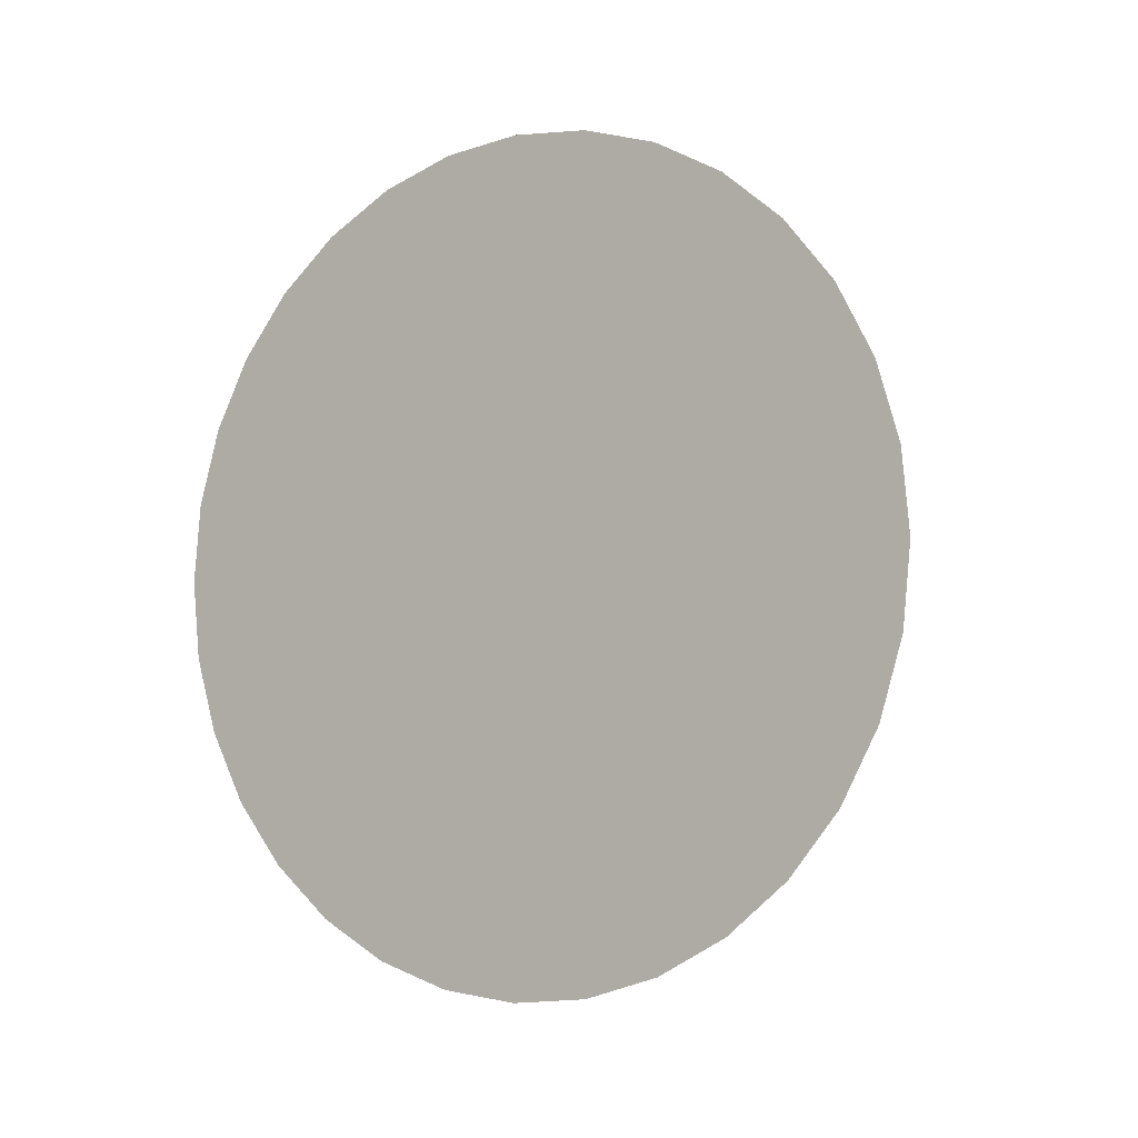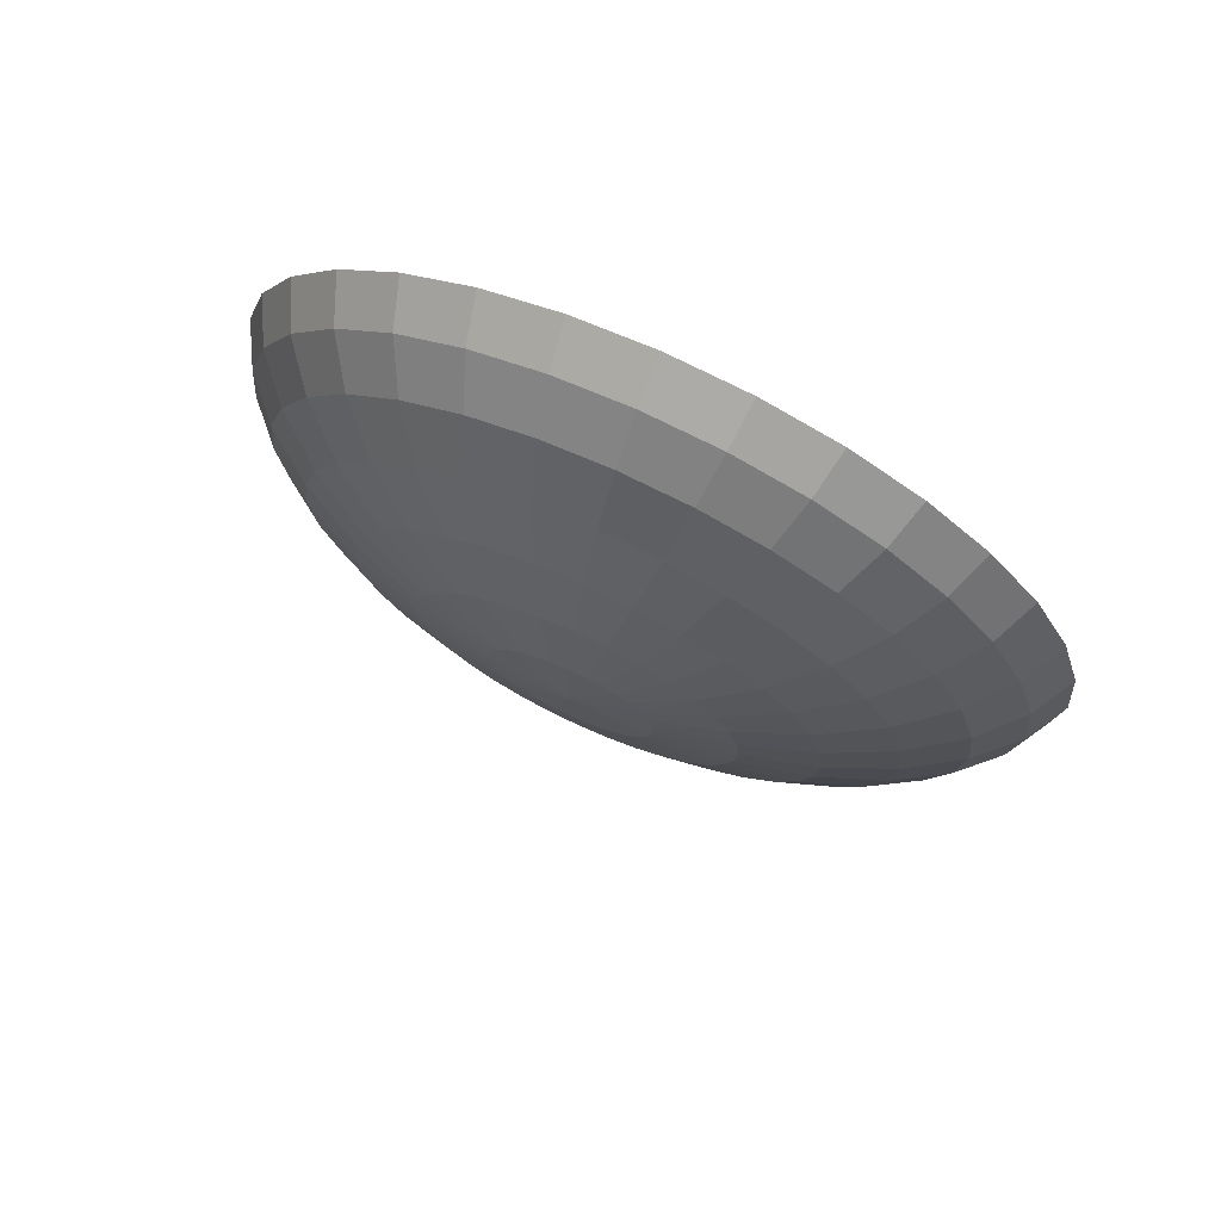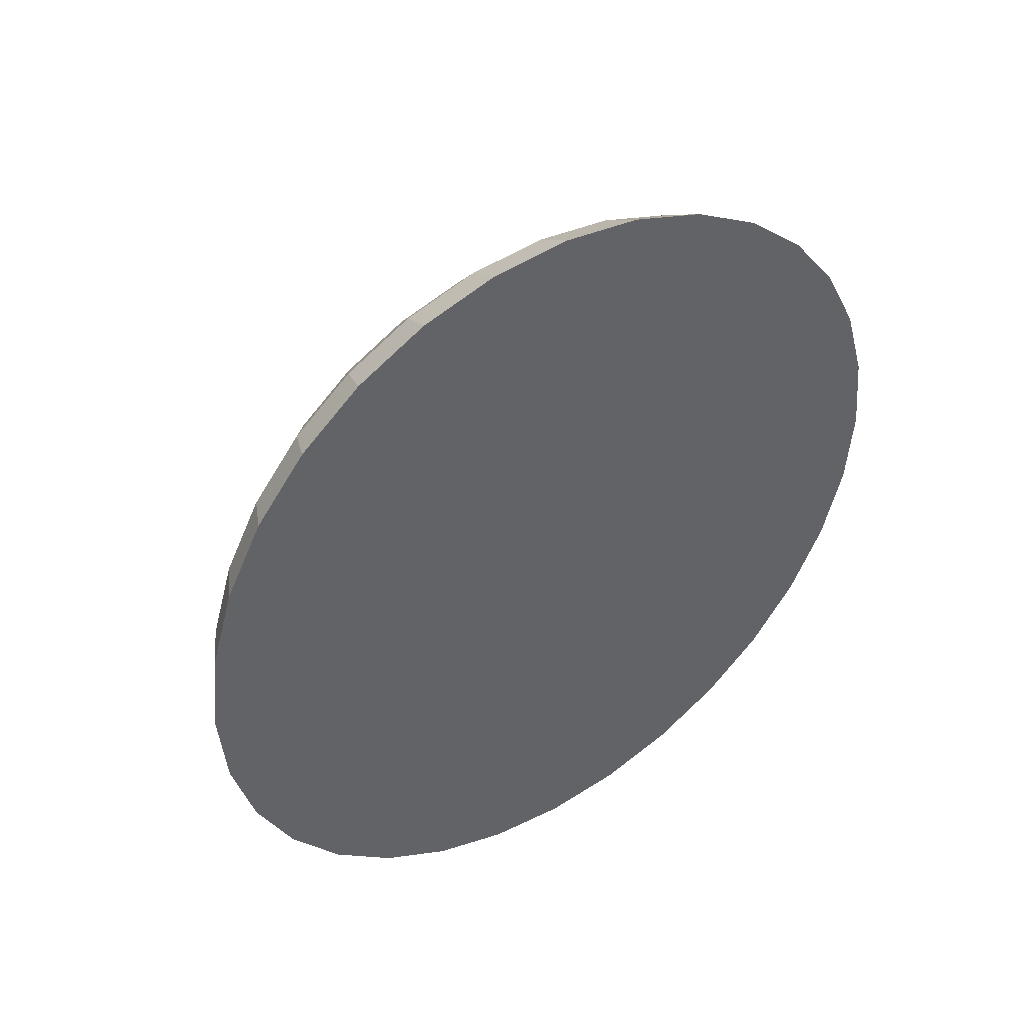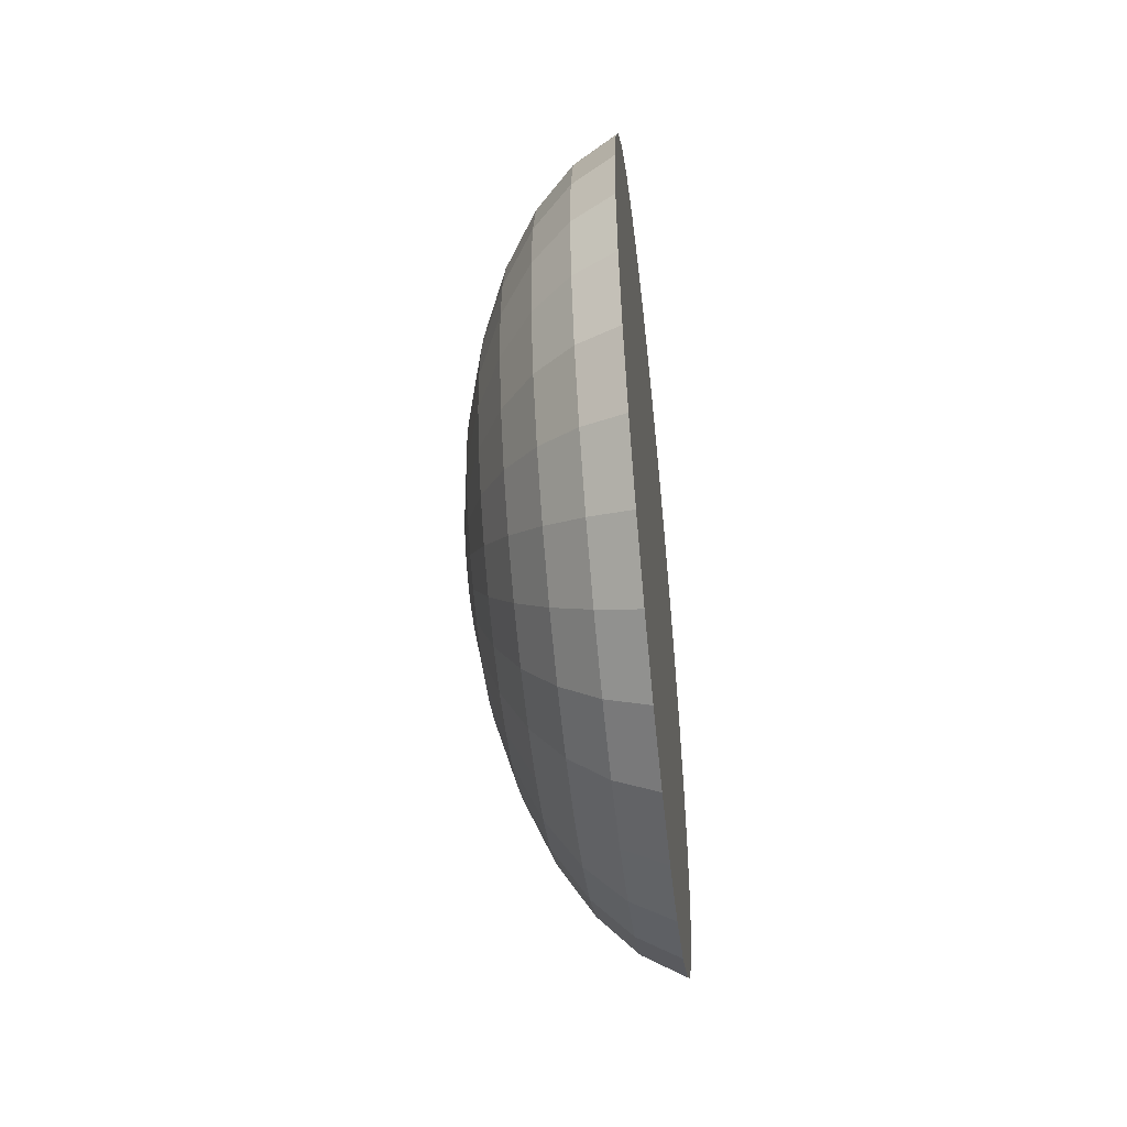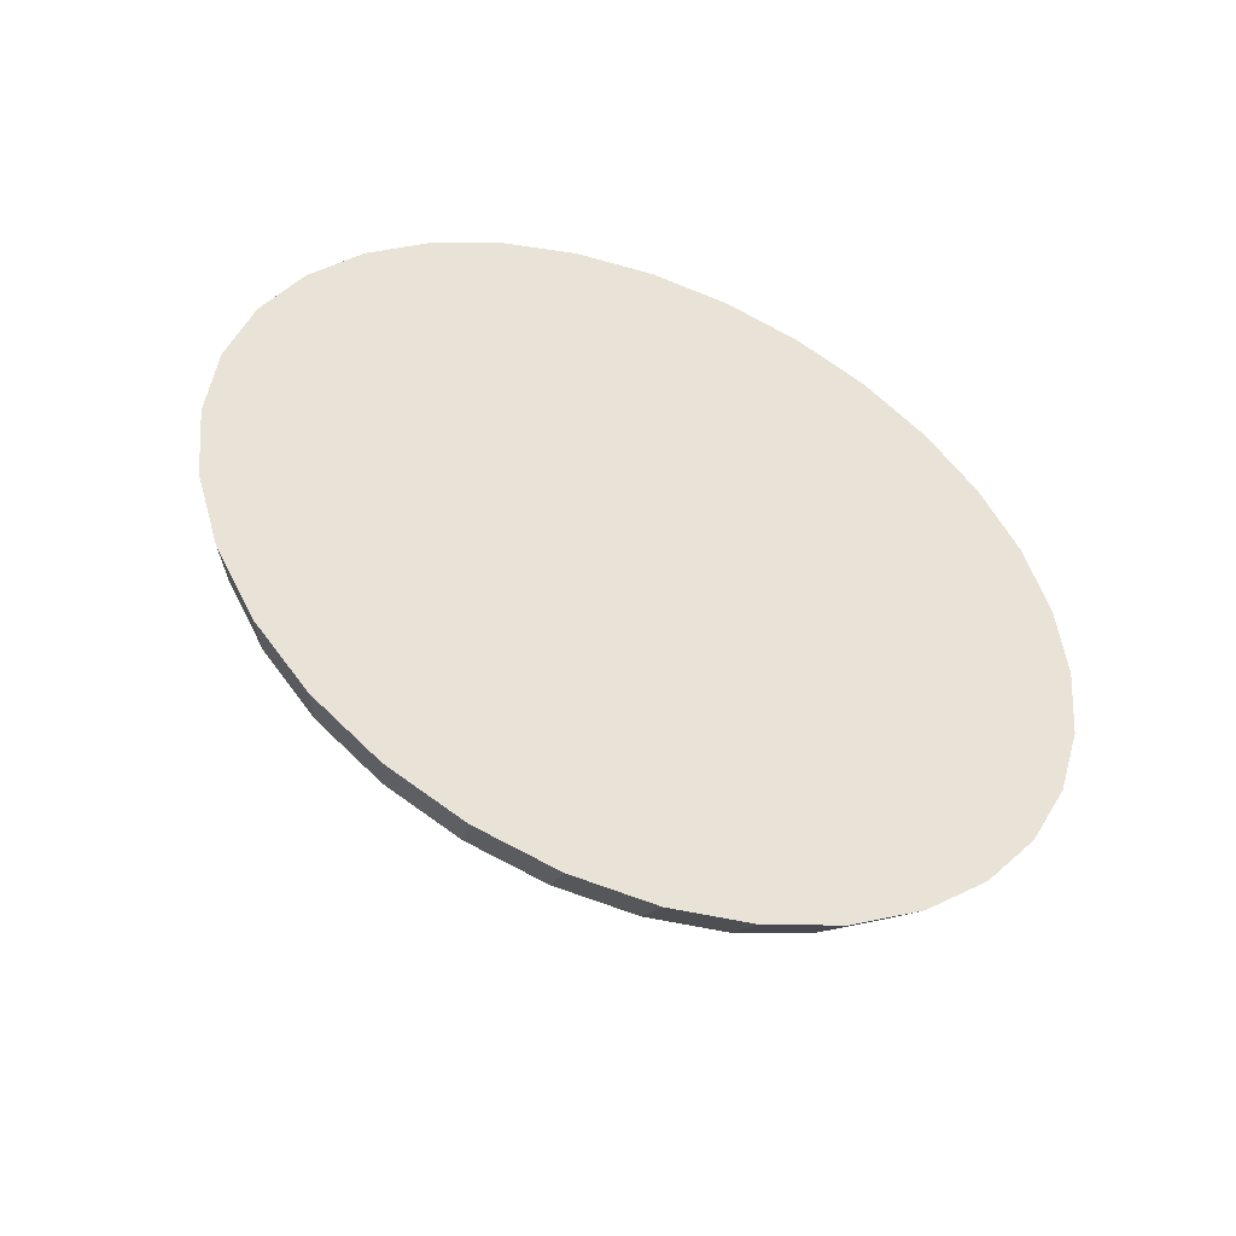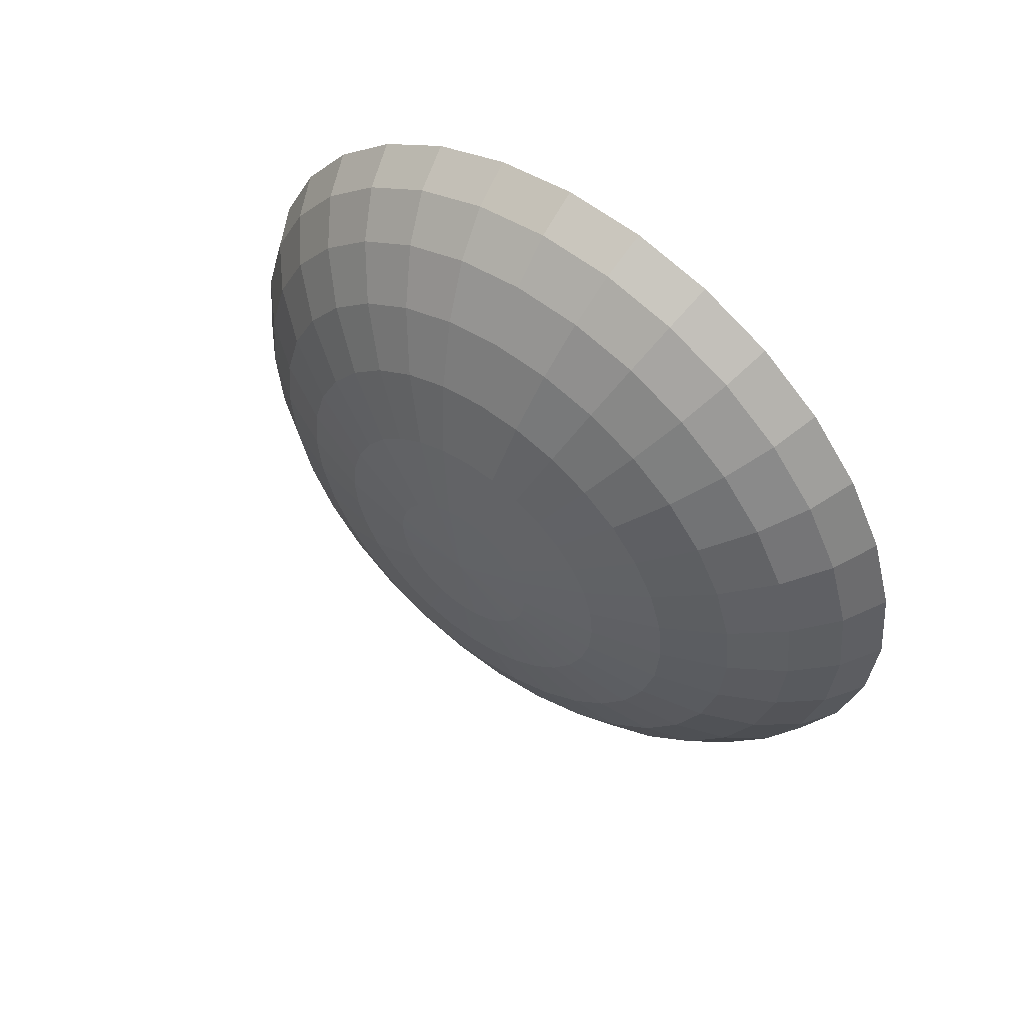
<metadata>
{"format":"obj","ext":"obj","renderer":"f3d","projection":"perspective","resolution":1024,"background":"white","views":[{"elev":-5.0,"azim":-55.7,"up":"+Z"},{"elev":73.2,"azim":115.0,"up":"+Z"},{"elev":42.7,"azim":-124.0,"up":"+Y"},{"elev":-50.2,"azim":-173.7,"up":"+Z"},{"elev":-47.0,"azim":-111.9,"up":"+Z"},{"elev":53.4,"azim":127.3,"up":"+Z"}]}
</metadata>
<code>
o LightGlass
v 0.01758 0 -0.1029
v -0.009956 0 -0.154
v -0.04593 0 -0.1817
v 0.03248 -0.00705 -0.03544
v 0.0268 -0.01383 -0.06952
v 0.01758 -0.02008 -0.1009
v 0.005167 -0.02555 -0.1285
v -0.009956 -0.03005 -0.1511
v -0.02721 -0.03339 -0.1678
v -0.04593 -0.03544 -0.1782
v 0.03248 -0.01383 -0.03339
v 0.0268 -0.02713 -0.06549
v 0.01758 -0.03938 -0.09508
v 0.005167 -0.05012 -0.121
v -0.009956 -0.05894 -0.1423
v -0.02721 -0.06549 -0.1581
v -0.04593 -0.06952 -0.1678
v 0.03248 -0.02008 -0.03005
v 0.0268 -0.03938 -0.05894
v 0.01758 -0.05717 -0.08557
v 0.005167 -0.07277 -0.1089
v -0.009956 -0.08557 -0.1281
v -0.02721 -0.09508 -0.1423
v -0.04593 -0.1009 -0.1511
v 0.03248 -0.02555 -0.02555
v 0.0268 -0.05012 -0.05012
v 0.01758 -0.07277 -0.07277
v 0.005167 -0.09262 -0.09262
v -0.009956 -0.1089 -0.1089
v -0.02721 -0.121 -0.121
v -0.04593 -0.1285 -0.1285
v 0.03248 -0.03005 -0.02008
v 0.0268 -0.05894 -0.03938
v 0.01758 -0.08557 -0.05717
v 0.005167 -0.1089 -0.07277
v -0.009956 -0.1281 -0.08557
v -0.02721 -0.1423 -0.09508
v -0.04593 -0.1511 -0.1009
v 0.0344 0 0
v 0.03248 -0.03339 -0.01383
v 0.0268 -0.06549 -0.02713
v 0.01758 -0.09508 -0.03938
v 0.005167 -0.121 -0.05012
v -0.009956 -0.1423 -0.05894
v -0.02721 -0.1581 -0.06549
v -0.04593 -0.1678 -0.06952
v 0.03248 -0.03544 -0.00705
v 0.0268 -0.06952 -0.01383
v 0.01758 -0.1009 -0.02008
v 0.005167 -0.1285 -0.02555
v -0.009956 -0.1511 -0.03005
v -0.02721 -0.1678 -0.03339
v -0.04593 -0.1782 -0.03544
v 0.03248 -0.03614 0
v 0.0268 -0.07089 0
v 0.01758 -0.1029 0
v 0.005167 -0.131 0
v -0.009956 -0.154 0
v -0.02721 -0.1711 -0
v -0.04593 -0.1817 0
v 0.03248 -0.03544 0.00705
v 0.0268 -0.06952 0.01383
v 0.01758 -0.1009 0.02008
v 0.005167 -0.1285 0.02555
v -0.009956 -0.1511 0.03005
v -0.02721 -0.1678 0.03339
v -0.04593 -0.1782 0.03544
v 0.03248 -0.03339 0.01383
v 0.0268 -0.06549 0.02713
v 0.01758 -0.09508 0.03938
v 0.005167 -0.121 0.05012
v -0.009956 -0.1423 0.05894
v -0.02721 -0.1581 0.06549
v -0.04593 -0.1678 0.06952
v 0.03248 -0.03005 0.02008
v 0.0268 -0.05894 0.03938
v 0.01758 -0.08557 0.05717
v 0.005167 -0.1089 0.07277
v -0.009956 -0.1281 0.08557
v -0.02721 -0.1423 0.09508
v -0.04593 -0.1511 0.1009
v 0.03248 -0.02555 0.02555
v 0.0268 -0.05012 0.05012
v 0.01758 -0.07277 0.07277
v 0.005167 -0.09262 0.09262
v -0.009956 -0.1089 0.1089
v -0.02721 -0.121 0.121
v -0.04593 -0.1285 0.1285
v 0.03248 -0.02008 0.03005
v 0.0268 -0.03938 0.05894
v 0.01758 -0.05717 0.08557
v 0.005167 -0.07277 0.1089
v -0.009956 -0.08557 0.1281
v -0.02721 -0.09508 0.1423
v -0.04593 -0.1009 0.1511
v 0.03248 -0.01383 0.03339
v 0.0268 -0.02713 0.06549
v 0.01758 -0.03938 0.09508
v 0.005167 -0.05012 0.121
v -0.009956 -0.05894 0.1423
v -0.02721 -0.06549 0.1581
v -0.04593 -0.06952 0.1678
v 0.03248 -0.00705 0.03544
v 0.0268 -0.01383 0.06952
v 0.01758 -0.02008 0.1009
v 0.005167 -0.02555 0.1285
v -0.009956 -0.03005 0.1511
v -0.02721 -0.03339 0.1678
v -0.04593 -0.03544 0.1782
v 0.03248 0 0.03614
v 0.0268 0 0.07089
v 0.01758 0 0.1029
v 0.005167 0 0.131
v -0.009956 0 0.154
v -0.02721 0 0.1711
v -0.04593 0 0.1817
v 0.03248 0.00705 0.03544
v 0.0268 0.01383 0.06952
v 0.01758 0.02008 0.1009
v 0.005167 0.02555 0.1285
v -0.009956 0.03005 0.1511
v -0.02721 0.03339 0.1678
v -0.04593 0.03544 0.1782
v 0.03248 0.01383 0.03339
v 0.0268 0.02713 0.06549
v 0.01758 0.03938 0.09508
v 0.005167 0.05012 0.121
v -0.009956 0.05894 0.1423
v -0.02721 0.06549 0.1581
v -0.04593 0.06952 0.1678
v 0.03248 0.02008 0.03005
v 0.0268 0.03938 0.05894
v 0.01758 0.05717 0.08557
v 0.005167 0.07277 0.1089
v -0.009956 0.08557 0.1281
v -0.02721 0.09508 0.1423
v -0.04593 0.1009 0.1511
v 0.03248 0.02555 0.02555
v 0.0268 0.05012 0.05012
v 0.01758 0.07277 0.07277
v 0.005167 0.09262 0.09262
v -0.009956 0.1089 0.1089
v -0.02721 0.121 0.121
v -0.04593 0.1285 0.1285
v 0.03248 0.03005 0.02008
v 0.0268 0.05894 0.03938
v 0.01758 0.08557 0.05717
v 0.005167 0.1089 0.07277
v -0.009956 0.1281 0.08557
v -0.02721 0.1423 0.09508
v -0.04593 0.1511 0.1009
v 0.03248 0.03339 0.01383
v 0.0268 0.06549 0.02713
v 0.01758 0.09508 0.03938
v 0.005167 0.121 0.05012
v -0.009956 0.1423 0.05894
v -0.02721 0.1581 0.06549
v -0.04593 0.1678 0.06952
v 0.03248 0.03544 0.00705
v 0.0268 0.06952 0.01383
v 0.01758 0.1009 0.02008
v 0.005167 0.1285 0.02555
v -0.009956 0.1511 0.03005
v -0.02721 0.1678 0.03339
v -0.04593 0.1782 0.03544
v 0.03248 0.03614 0
v 0.0268 0.07089 -0
v 0.01758 0.1029 -0
v 0.005167 0.131 0
v -0.009956 0.154 -0
v -0.02721 0.1711 0
v -0.04593 0.1817 -0
v 0.03248 0.03544 -0.00705
v 0.0268 0.06952 -0.01383
v 0.01758 0.1009 -0.02008
v 0.005167 0.1285 -0.02555
v -0.009956 0.1511 -0.03005
v -0.02721 0.1678 -0.03339
v -0.04593 0.1782 -0.03544
v 0.03248 0.03339 -0.01383
v 0.0268 0.06549 -0.02713
v 0.01758 0.09508 -0.03938
v 0.005167 0.121 -0.05012
v -0.009956 0.1423 -0.05894
v -0.02721 0.1581 -0.06549
v -0.04593 0.1678 -0.06952
v 0.03248 0.03005 -0.02008
v 0.0268 0.05894 -0.03938
v 0.01758 0.08557 -0.05717
v 0.005167 0.1089 -0.07277
v -0.009956 0.1281 -0.08557
v -0.02721 0.1423 -0.09508
v -0.04593 0.1511 -0.1009
v 0.03248 0.02555 -0.02555
v 0.0268 0.05012 -0.05012
v 0.01758 0.07277 -0.07277
v 0.005167 0.09262 -0.09262
v -0.009956 0.1089 -0.1089
v -0.02721 0.121 -0.121
v -0.04593 0.1285 -0.1285
v 0.03248 0.02008 -0.03005
v 0.0268 0.03938 -0.05894
v 0.01758 0.05717 -0.08557
v 0.005167 0.07277 -0.1089
v -0.009956 0.08557 -0.1281
v -0.02721 0.09508 -0.1423
v -0.04593 0.1009 -0.1511
v 0.03248 0.01383 -0.03339
v 0.0268 0.02713 -0.06549
v 0.01758 0.03938 -0.09508
v 0.005167 0.05012 -0.121
v -0.009956 0.05894 -0.1423
v -0.02721 0.06549 -0.1581
v -0.04593 0.06952 -0.1678
v 0.03248 0.00705 -0.03544
v 0.0268 0.01383 -0.06952
v 0.01758 0.02008 -0.1009
v 0.005167 0.02555 -0.1285
v -0.009956 0.03005 -0.1511
v -0.02721 0.03339 -0.1678
v -0.04593 0.03544 -0.1782
v 0.03248 0 -0.03614
v 0.0268 -0 -0.07089
v 0.005167 -0 -0.131
v -0.02721 0 -0.1711
f 222 39 4
f 223 222 4 5
f 1 223 5 6
f 224 1 6 7
f 2 224 7 8
f 225 2 8 9
f 3 225 9 10
f 10 9 16 17
f 4 39 11
f 5 4 11 12
f 6 5 12 13
f 7 6 13 14
f 8 7 14 15
f 9 8 15 16
f 14 13 20 21
f 15 14 21 22
f 16 15 22 23
f 17 16 23 24
f 11 39 18
f 12 11 18 19
f 13 12 19 20
f 18 39 25
f 19 18 25 26
f 20 19 26 27
f 21 20 27 28
f 22 21 28 29
f 23 22 29 30
f 24 23 30 31
f 28 27 34 35
f 29 28 35 36
f 30 29 36 37
f 31 30 37 38
f 25 39 32
f 26 25 32 33
f 27 26 33 34
f 32 39 40
f 33 32 40 41
f 34 33 41 42
f 35 34 42 43
f 36 35 43 44
f 37 36 44 45
f 38 37 45 46
f 44 43 50 51
f 45 44 51 52
f 46 45 52 53
f 40 39 47
f 41 40 47 48
f 42 41 48 49
f 43 42 49 50
f 48 47 54 55
f 49 48 55 56
f 50 49 56 57
f 51 50 57 58
f 52 51 58 59
f 53 52 59 60
f 47 39 54
f 59 58 65 66
f 60 59 66 67
f 54 39 61
f 55 54 61 62
f 56 55 62 63
f 57 56 63 64
f 58 57 64 65
f 62 61 68 69
f 63 62 69 70
f 64 63 70 71
f 65 64 71 72
f 66 65 72 73
f 67 66 73 74
f 61 39 68
f 73 72 79 80
f 74 73 80 81
f 68 39 75
f 69 68 75 76
f 70 69 76 77
f 71 70 77 78
f 72 71 78 79
f 77 76 83 84
f 78 77 84 85
f 79 78 85 86
f 80 79 86 87
f 81 80 87 88
f 75 39 82
f 76 75 82 83
f 88 87 94 95
f 82 39 89
f 83 82 89 90
f 84 83 90 91
f 85 84 91 92
f 86 85 92 93
f 87 86 93 94
f 91 90 97 98
f 92 91 98 99
f 93 92 99 100
f 94 93 100 101
f 95 94 101 102
f 89 39 96
f 90 89 96 97
f 102 101 108 109
f 96 39 103
f 97 96 103 104
f 98 97 104 105
f 99 98 105 106
f 100 99 106 107
f 101 100 107 108
f 106 105 112 113
f 107 106 113 114
f 108 107 114 115
f 109 108 115 116
f 103 39 110
f 104 103 110 111
f 105 104 111 112
f 110 39 117
f 111 110 117 118
f 112 111 118 119
f 113 112 119 120
f 114 113 120 121
f 115 114 121 122
f 116 115 122 123
f 121 120 127 128
f 122 121 128 129
f 123 122 129 130
f 117 39 124
f 118 117 124 125
f 119 118 125 126
f 120 119 126 127
f 124 39 131
f 125 124 131 132
f 126 125 132 133
f 127 126 133 134
f 128 127 134 135
f 129 128 135 136
f 130 129 136 137
f 135 134 141 142
f 136 135 142 143
f 137 136 143 144
f 131 39 138
f 132 131 138 139
f 133 132 139 140
f 134 133 140 141
f 139 138 145 146
f 140 139 146 147
f 141 140 147 148
f 142 141 148 149
f 143 142 149 150
f 144 143 150 151
f 138 39 145
f 150 149 156 157
f 151 150 157 158
f 145 39 152
f 146 145 152 153
f 147 146 153 154
f 148 147 154 155
f 149 148 155 156
f 153 152 159 160
f 154 153 160 161
f 155 154 161 162
f 156 155 162 163
f 157 156 163 164
f 158 157 164 165
f 152 39 159
f 164 163 170 171
f 165 164 171 172
f 159 39 166
f 160 159 166 167
f 161 160 167 168
f 162 161 168 169
f 163 162 169 170
f 168 167 174 175
f 169 168 175 176
f 170 169 176 177
f 171 170 177 178
f 172 171 178 179
f 166 39 173
f 167 166 173 174
f 179 178 185 186
f 173 39 180
f 174 173 180 181
f 175 174 181 182
f 176 175 182 183
f 177 176 183 184
f 178 177 184 185
f 183 182 189 190
f 184 183 190 191
f 185 184 191 192
f 186 185 192 193
f 180 39 187
f 181 180 187 188
f 182 181 188 189
f 187 39 194
f 188 187 194 195
f 189 188 195 196
f 190 189 196 197
f 191 190 197 198
f 192 191 198 199
f 193 192 199 200
f 197 196 203 204
f 198 197 204 205
f 199 198 205 206
f 200 199 206 207
f 194 39 201
f 195 194 201 202
f 196 195 202 203
f 201 39 208
f 202 201 208 209
f 203 202 209 210
f 204 203 210 211
f 205 204 211 212
f 206 205 212 213
f 207 206 213 214
f 212 211 218 219
f 213 212 219 220
f 214 213 220 221
f 208 39 215
f 209 208 215 216
f 210 209 216 217
f 211 210 217 218
f 215 39 222
f 216 215 222 223
f 217 216 223 1
f 218 217 1 224
f 219 218 224 2
f 220 219 2 225
f 221 220 225 3
f 3 10 17 24 31 38 46 53 60 67 74 81 88 95 102 109 116 123 130 137 144 151 158 165 172 179 186 193 200 207 214 221

</code>
